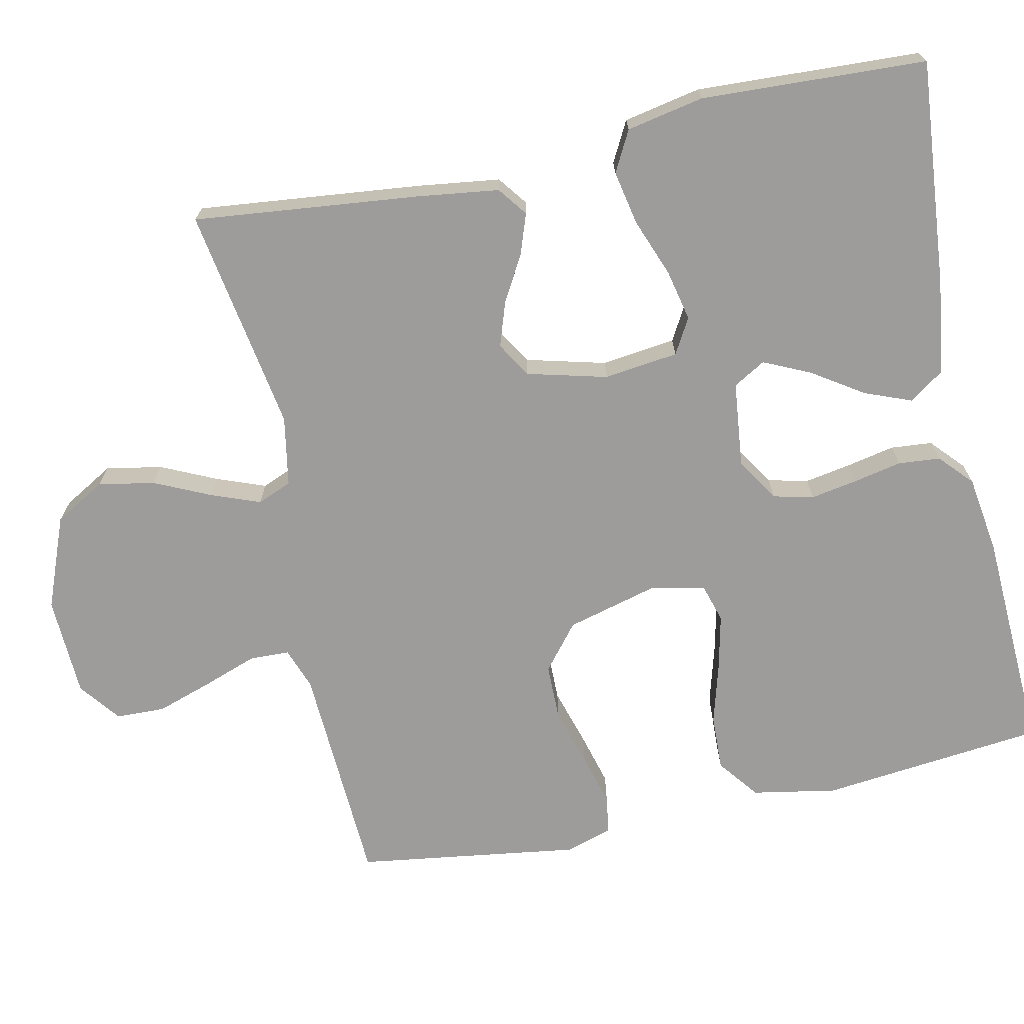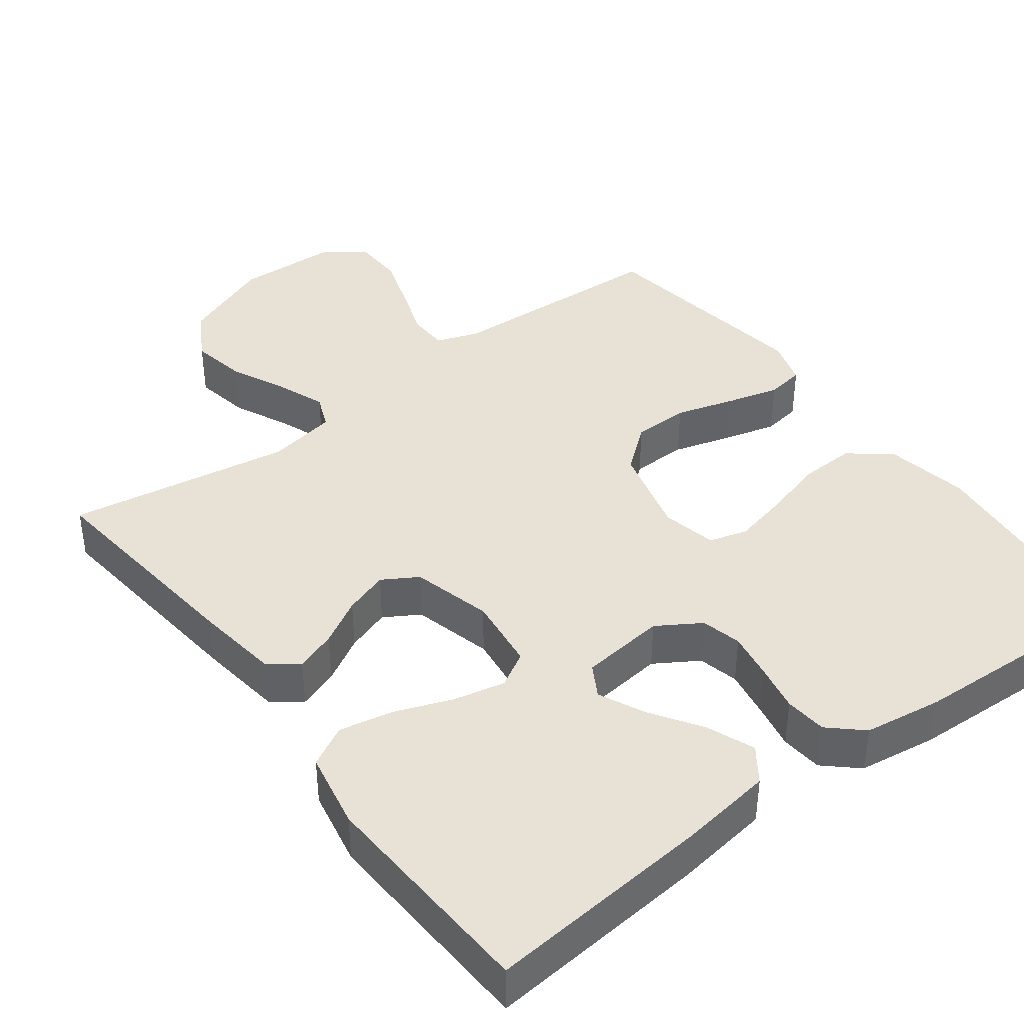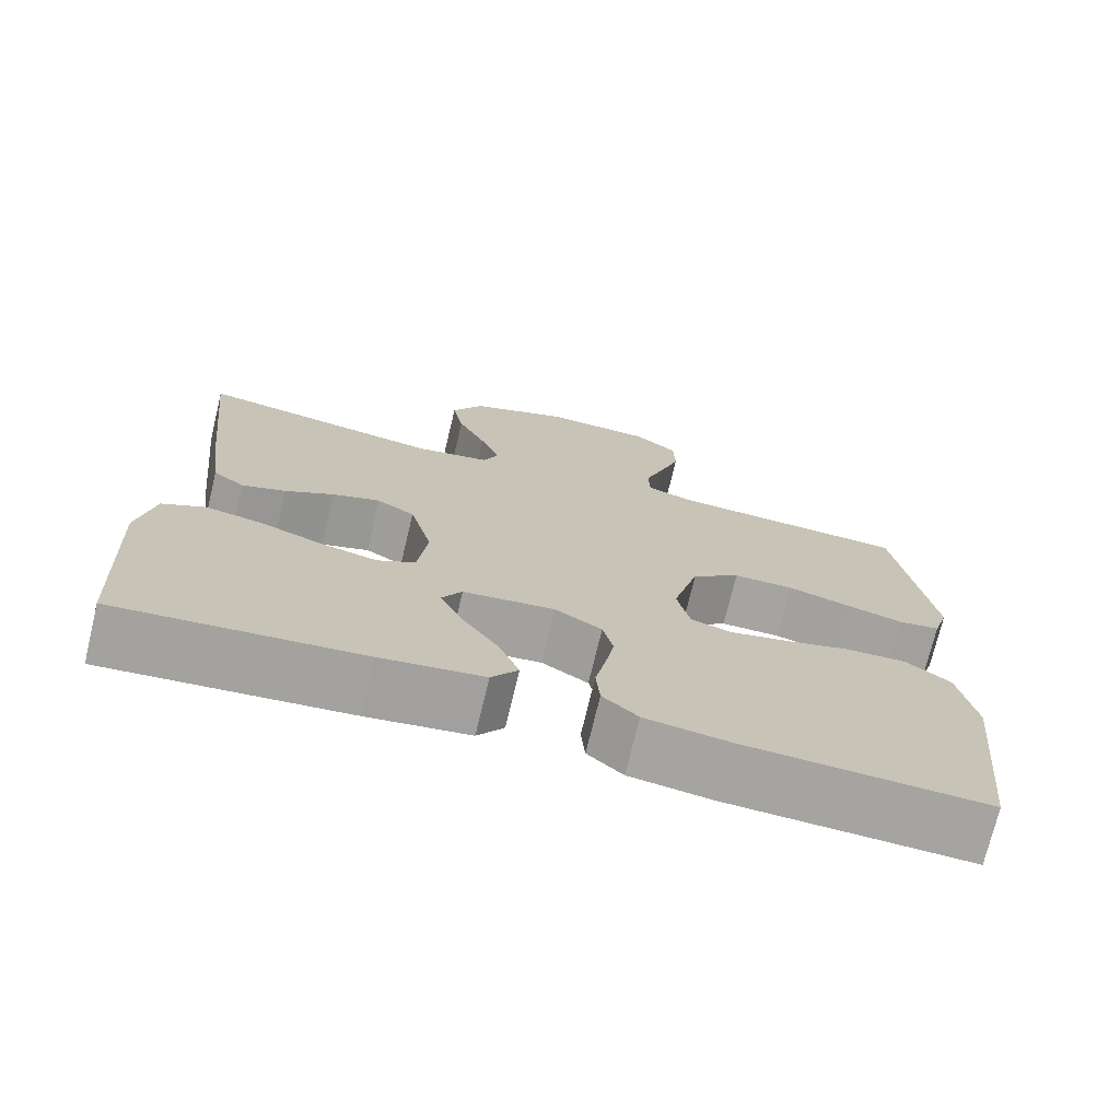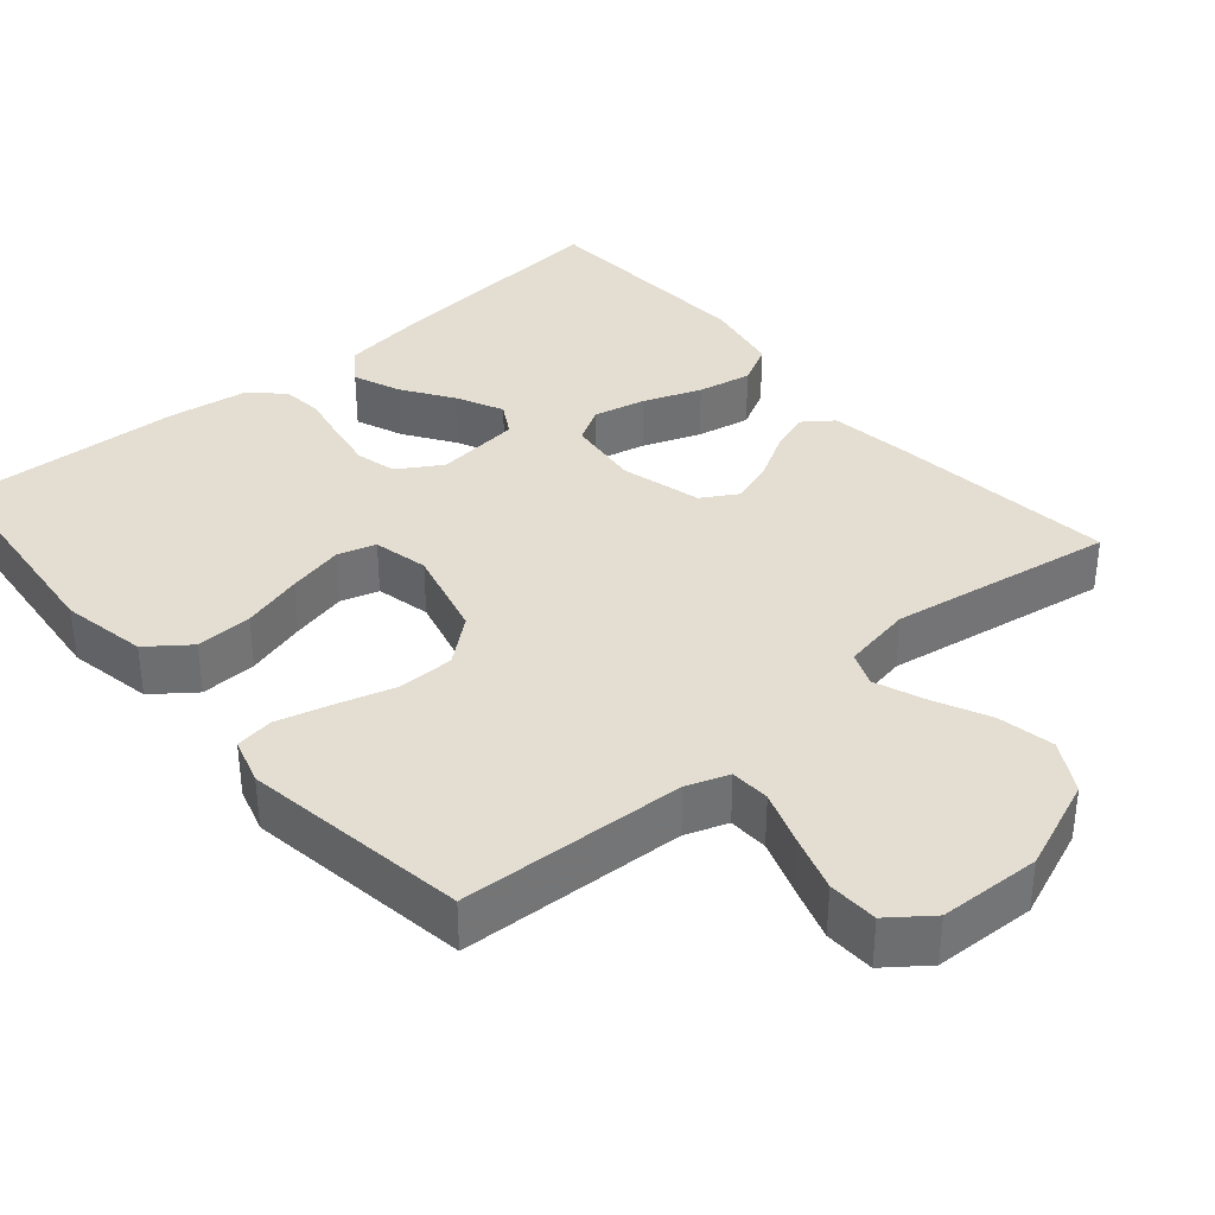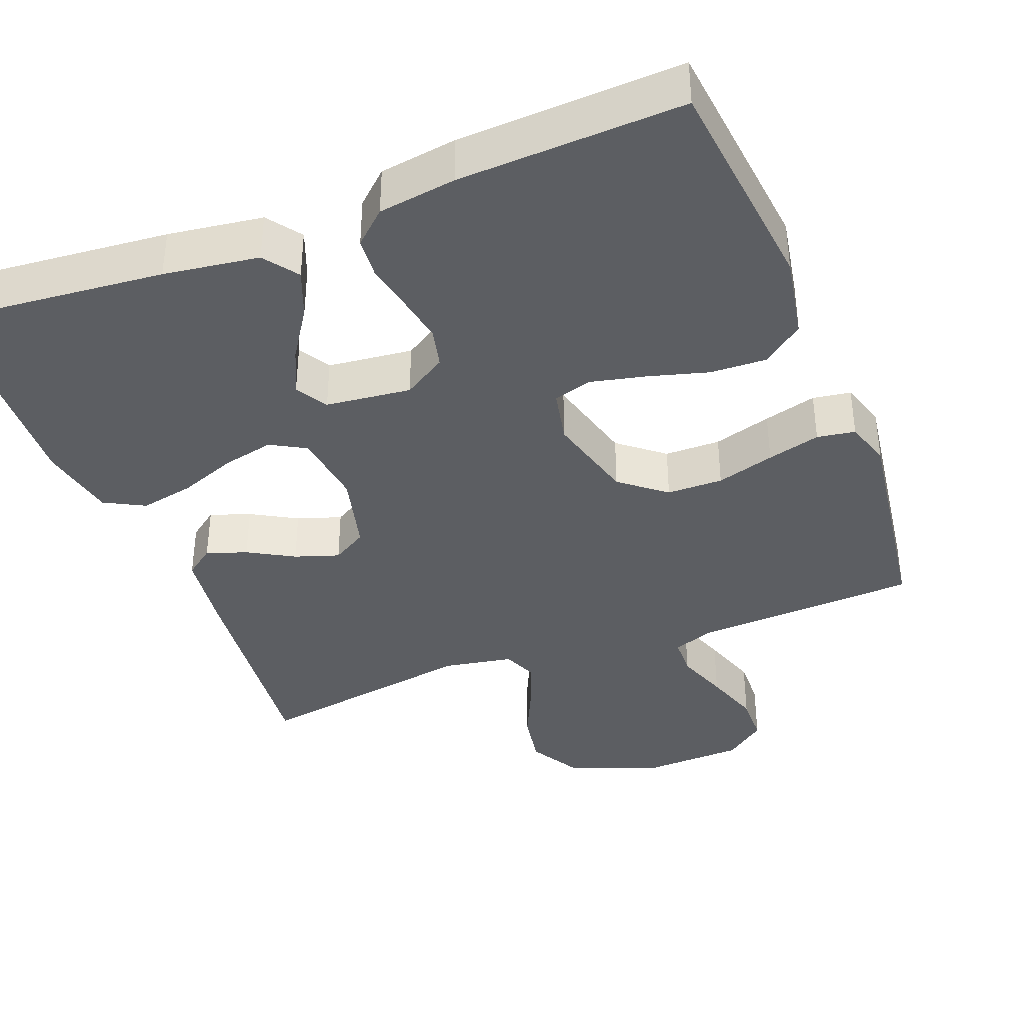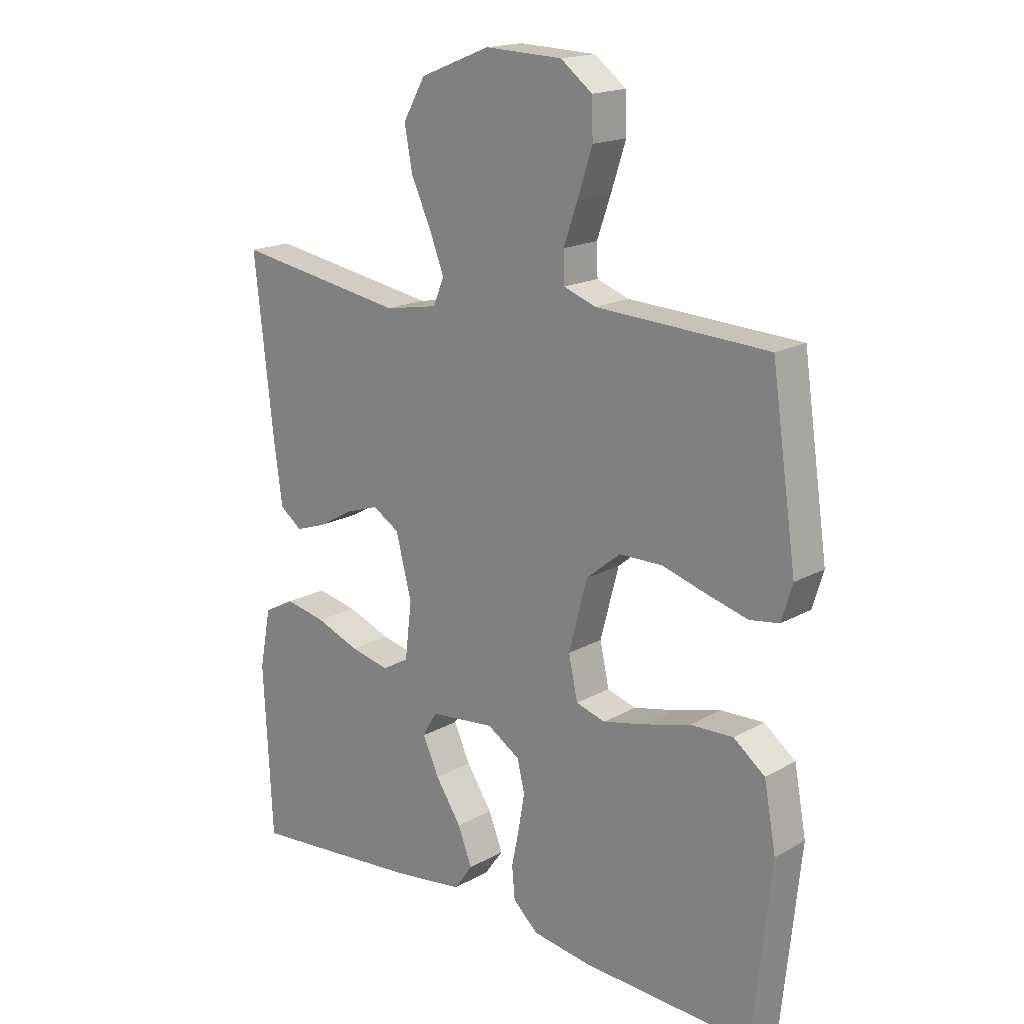
<metadata>
{"format":"obj","ext":"obj","renderer":"f3d","projection":"perspective","resolution":1024,"background":"white","views":[{"elev":-70.2,"azim":102.3,"up":"+Y"},{"elev":40.5,"azim":143.1,"up":"+Y"},{"elev":-73.3,"azim":166.5,"up":"+Z"},{"elev":36.0,"azim":-40.7,"up":"+Y"},{"elev":-38.2,"azim":-158.6,"up":"+Y"},{"elev":17.7,"azim":-137.5,"up":"+Z"}]}
</metadata>
<code>
v 0.5 0.07 0.5
v 0.467 0.07 0.2
v 0.452 0.07 0.09
v 0.413 0.07 0.061
v 0.359 0.07 0.08
v 0.298 0.07 0.115
v 0.239 0.07 0.135
v 0.192 0.07 0.107
v 0.164 0.07 0
v 0.176 0.07 -0.099
v 0.223 0.07 -0.126
v 0.292 0.07 -0.111
v 0.369 0.07 -0.082
v 0.441 0.07 -0.068
v 0.495 0.07 -0.097
v 0.515 0.07 -0.2
v 0.5 0.07 -0.5
v 0.2 0.07 -0.472
v 0.073 0.07 -0.454
v 0.04 0.07 -0.408
v 0.065 0.07 -0.345
v 0.11 0.07 -0.277
v 0.139 0.07 -0.215
v 0.114 0.07 -0.172
v 0 0.07 -0.159
v -0.058 0.07 -0.195
v -0.071 0.07 -0.249
v -0.06 0.07 -0.312
v -0.047 0.07 -0.376
v -0.052 0.07 -0.432
v -0.096 0.07 -0.472
v -0.2 0.07 -0.487
v -0.5 0.07 -0.5
v -0.531 0.07 -0.2
v -0.51 0.07 -0.087
v -0.455 0.07 -0.045
v -0.38 0.07 -0.048
v -0.299 0.07 -0.071
v -0.225 0.07 -0.088
v -0.174 0.07 -0.073
v -0.158 0.07 0
v -0.19 0.07 0.122
v -0.25 0.07 0.171
v -0.325 0.07 0.172
v -0.403 0.07 0.149
v -0.474 0.07 0.13
v -0.525 0.07 0.138
v -0.544 0.07 0.2
v -0.5 0.07 0.5
v -0.2 0.07 0.514
v -0.144 0.07 0.534
v -0.142 0.07 0.587
v -0.167 0.07 0.658
v -0.192 0.07 0.734
v -0.19 0.07 0.8
v -0.135 0.07 0.842
v 0 0.07 0.847
v 0.123 0.07 0.798
v 0.162 0.07 0.73
v 0.148 0.07 0.655
v 0.113 0.07 0.58
v 0.088 0.07 0.515
v 0.107 0.07 0.469
v 0.2 0.07 0.452
v 0.5 0 0.5
v 0.467 0 0.2
v 0.452 0 0.09
v 0.413 0 0.061
v 0.359 0 0.08
v 0.298 0 0.115
v 0.239 0 0.135
v 0.192 0 0.107
v 0.164 0 0
v 0.176 0 -0.099
v 0.223 0 -0.126
v 0.292 0 -0.111
v 0.369 0 -0.082
v 0.441 0 -0.068
v 0.495 0 -0.097
v 0.515 0 -0.2
v 0.5 0 -0.5
v 0.2 0 -0.472
v 0.073 0 -0.454
v 0.04 0 -0.408
v 0.065 0 -0.345
v 0.11 0 -0.277
v 0.139 0 -0.215
v 0.114 0 -0.172
v 0 0 -0.159
v -0.058 0 -0.195
v -0.071 0 -0.249
v -0.06 0 -0.312
v -0.047 0 -0.376
v -0.052 0 -0.432
v -0.096 0 -0.472
v -0.2 0 -0.487
v -0.5 0 -0.5
v -0.531 0 -0.2
v -0.51 0 -0.087
v -0.455 0 -0.045
v -0.38 0 -0.048
v -0.299 0 -0.071
v -0.225 0 -0.088
v -0.174 0 -0.073
v -0.158 0 0
v -0.19 0 0.122
v -0.25 0 0.171
v -0.325 0 0.172
v -0.403 0 0.149
v -0.474 0 0.13
v -0.525 0 0.138
v -0.544 0 0.2
v -0.5 0 0.5
v -0.2 0 0.514
v -0.144 0 0.534
v -0.142 0 0.587
v -0.167 0 0.658
v -0.192 0 0.734
v -0.19 0 0.8
v -0.135 0 0.842
v 0 0 0.847
v 0.123 0 0.798
v 0.162 0 0.73
v 0.148 0 0.655
v 0.113 0 0.58
v 0.088 0 0.515
v 0.107 0 0.469
v 0.2 0 0.452
f 58 59 60 61
f 58 61 62
f 57 58 62
f 56 57 62
f 55 56 62 63
f 52 53 54 55
f 47 48 49 50
f 47 50 51
f 44 45 46 47
f 44 47 51
f 43 44 51
f 42 43 51
f 41 42 51
f 35 36 37 38
f 35 38 39
f 34 35 39
f 33 34 39 40
f 31 32 33 40
f 28 29 30 31
f 27 28 31 40
f 19 20 21 22
f 19 22 23
f 18 19 23
f 17 18 23
f 16 17 23 24
f 12 13 14 15
f 11 12 15 16
f 3 4 5 6
f 3 6 7
f 64 1 2 3
f 63 64 3 7
f 52 55 63 7
f 41 51 52 7
f 26 27 40 41
f 25 26 41
f 11 16 24 25
f 10 11 25 41
f 9 10 41
f 8 9 41
f 7 8 41
f 125 124 123 122
f 126 125 122
f 126 122 121
f 126 121 120
f 127 126 120 119
f 119 118 117 116
f 114 113 112 111
f 115 114 111
f 111 110 109 108
f 115 111 108
f 115 108 107
f 115 107 106
f 115 106 105
f 102 101 100 99
f 103 102 99
f 103 99 98
f 104 103 98 97
f 104 97 96 95
f 95 94 93 92
f 104 95 92 91
f 86 85 84 83
f 87 86 83
f 87 83 82
f 87 82 81
f 88 87 81 80
f 79 78 77 76
f 80 79 76 75
f 70 69 68 67
f 71 70 67
f 67 66 65 128
f 71 67 128 127
f 71 127 119 116
f 71 116 115 105
f 105 104 91 90
f 105 90 89
f 89 88 80 75
f 105 89 75 74
f 105 74 73
f 105 73 72
f 105 72 71
f 1 65 66 2
f 2 66 67 3
f 3 67 68 4
f 4 68 69 5
f 5 69 70 6
f 6 70 71 7
f 7 71 72 8
f 8 72 73 9
f 9 73 74 10
f 10 74 75 11
f 11 75 76 12
f 12 76 77 13
f 13 77 78 14
f 14 78 79 15
f 15 79 80 16
f 16 80 81 17
f 17 81 82 18
f 18 82 83 19
f 19 83 84 20
f 20 84 85 21
f 21 85 86 22
f 22 86 87 23
f 23 87 88 24
f 24 88 89 25
f 25 89 90 26
f 26 90 91 27
f 27 91 92 28
f 28 92 93 29
f 29 93 94 30
f 30 94 95 31
f 31 95 96 32
f 32 96 97 33
f 33 97 98 34
f 34 98 99 35
f 35 99 100 36
f 36 100 101 37
f 37 101 102 38
f 38 102 103 39
f 39 103 104 40
f 40 104 105 41
f 41 105 106 42
f 42 106 107 43
f 43 107 108 44
f 44 108 109 45
f 45 109 110 46
f 46 110 111 47
f 47 111 112 48
f 48 112 113 49
f 49 113 114 50
f 50 114 115 51
f 51 115 116 52
f 52 116 117 53
f 53 117 118 54
f 54 118 119 55
f 55 119 120 56
f 56 120 121 57
f 57 121 122 58
f 58 122 123 59
f 59 123 124 60
f 60 124 125 61
f 61 125 126 62
f 62 126 127 63
f 63 127 128 64
f 64 128 65 1

</code>
